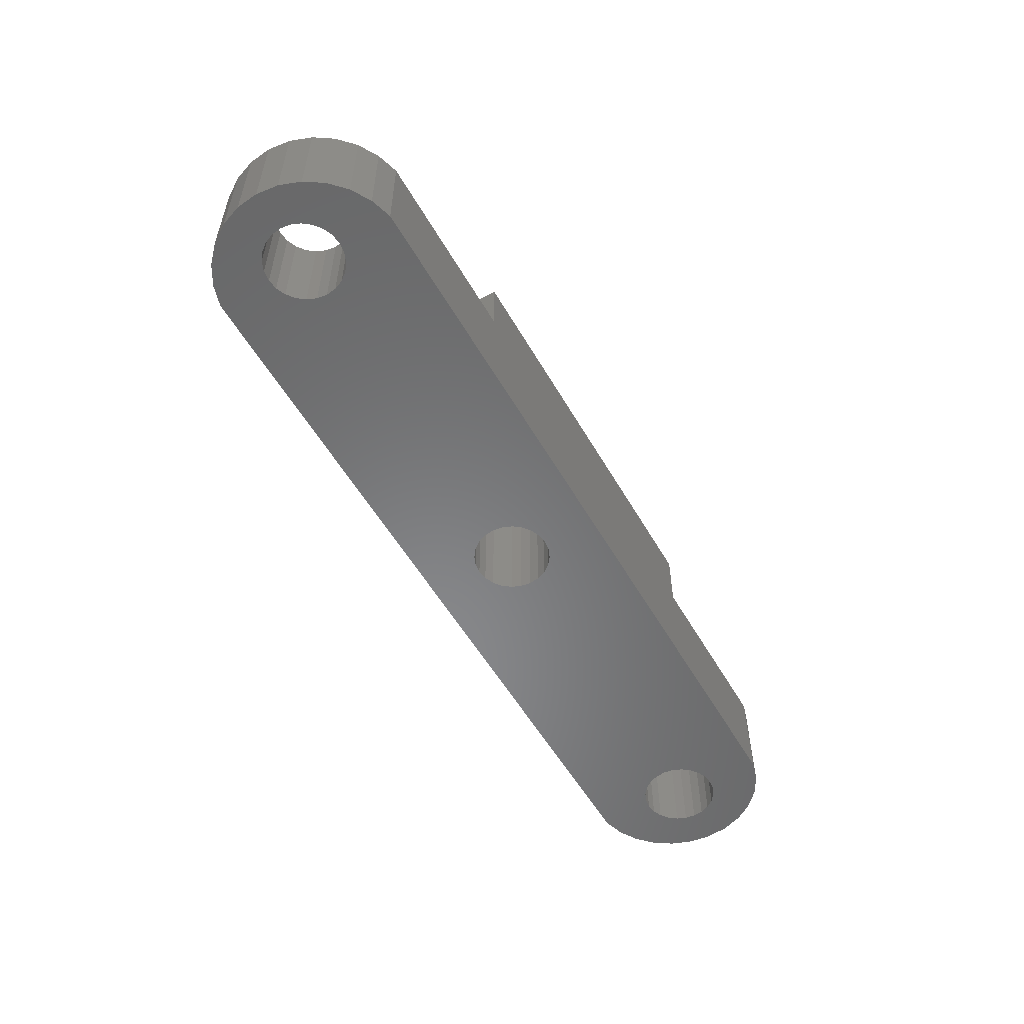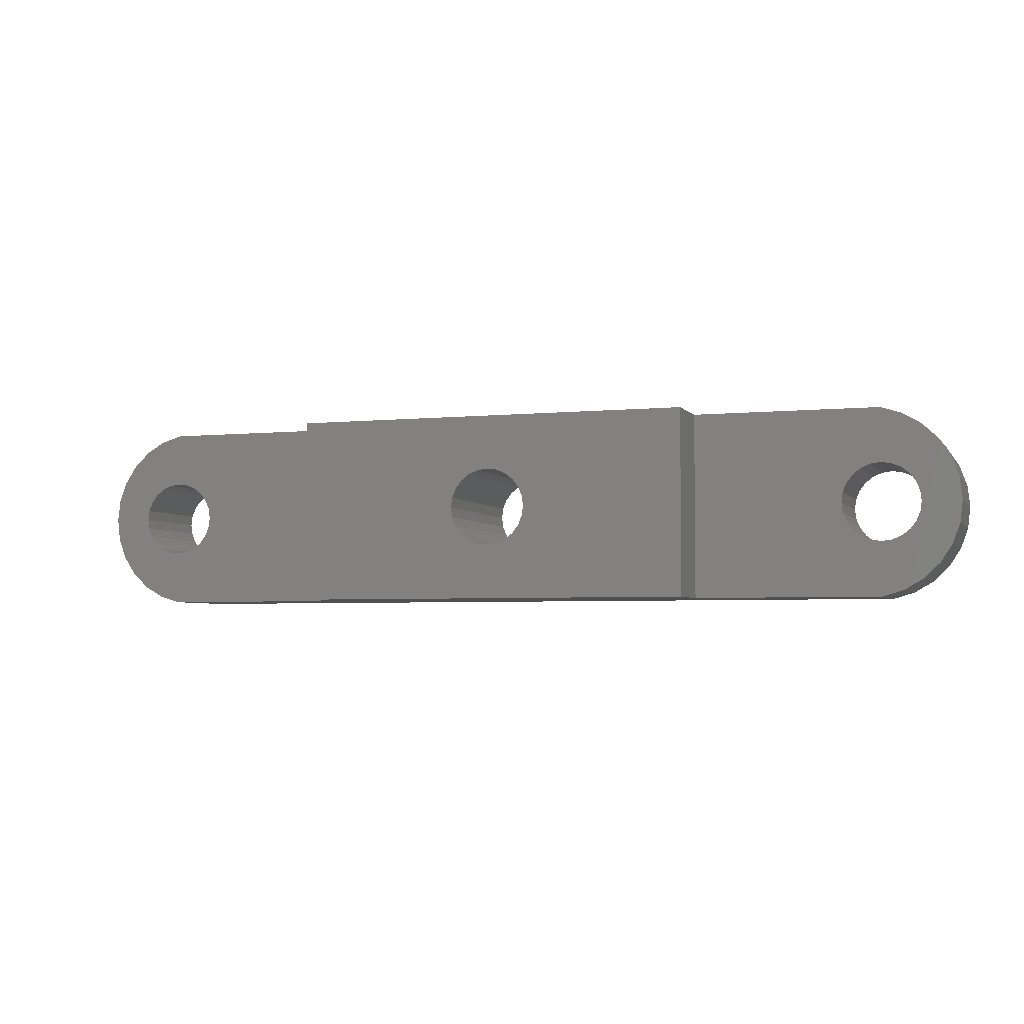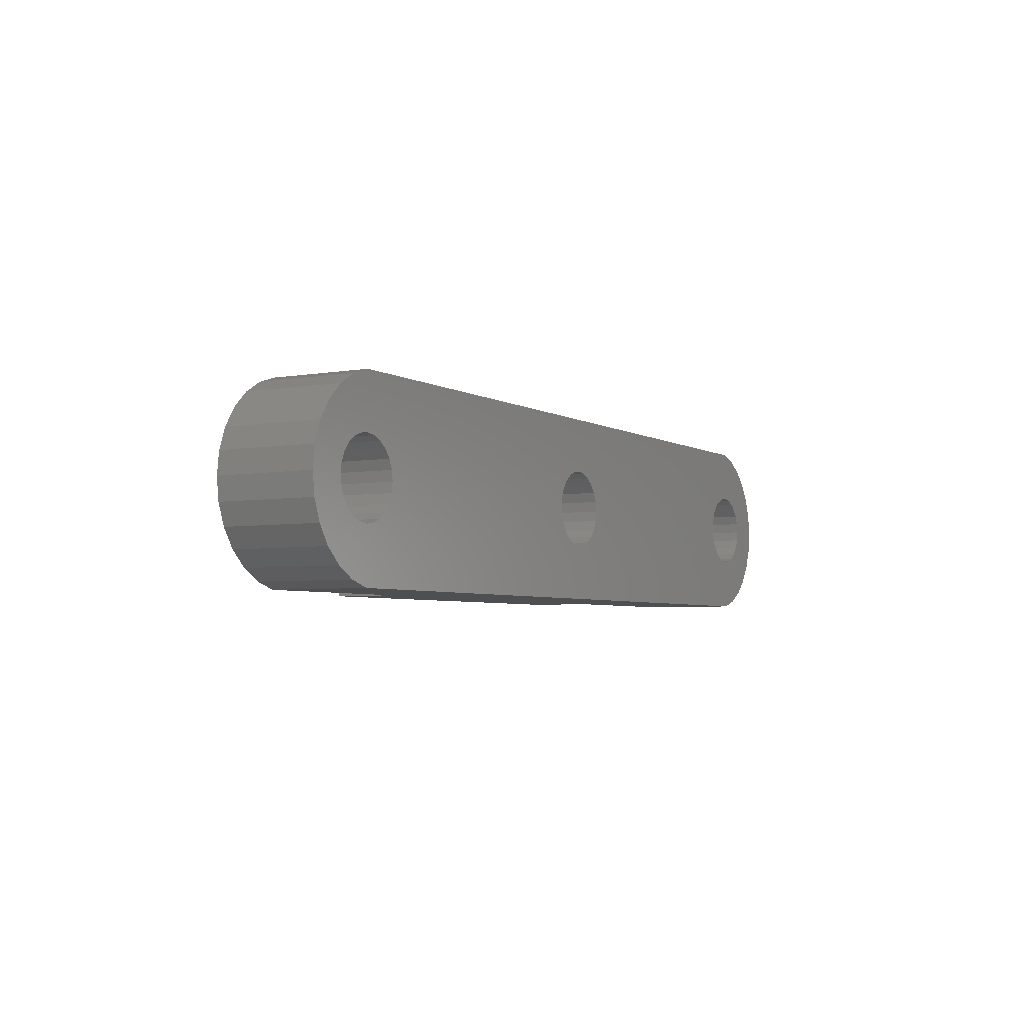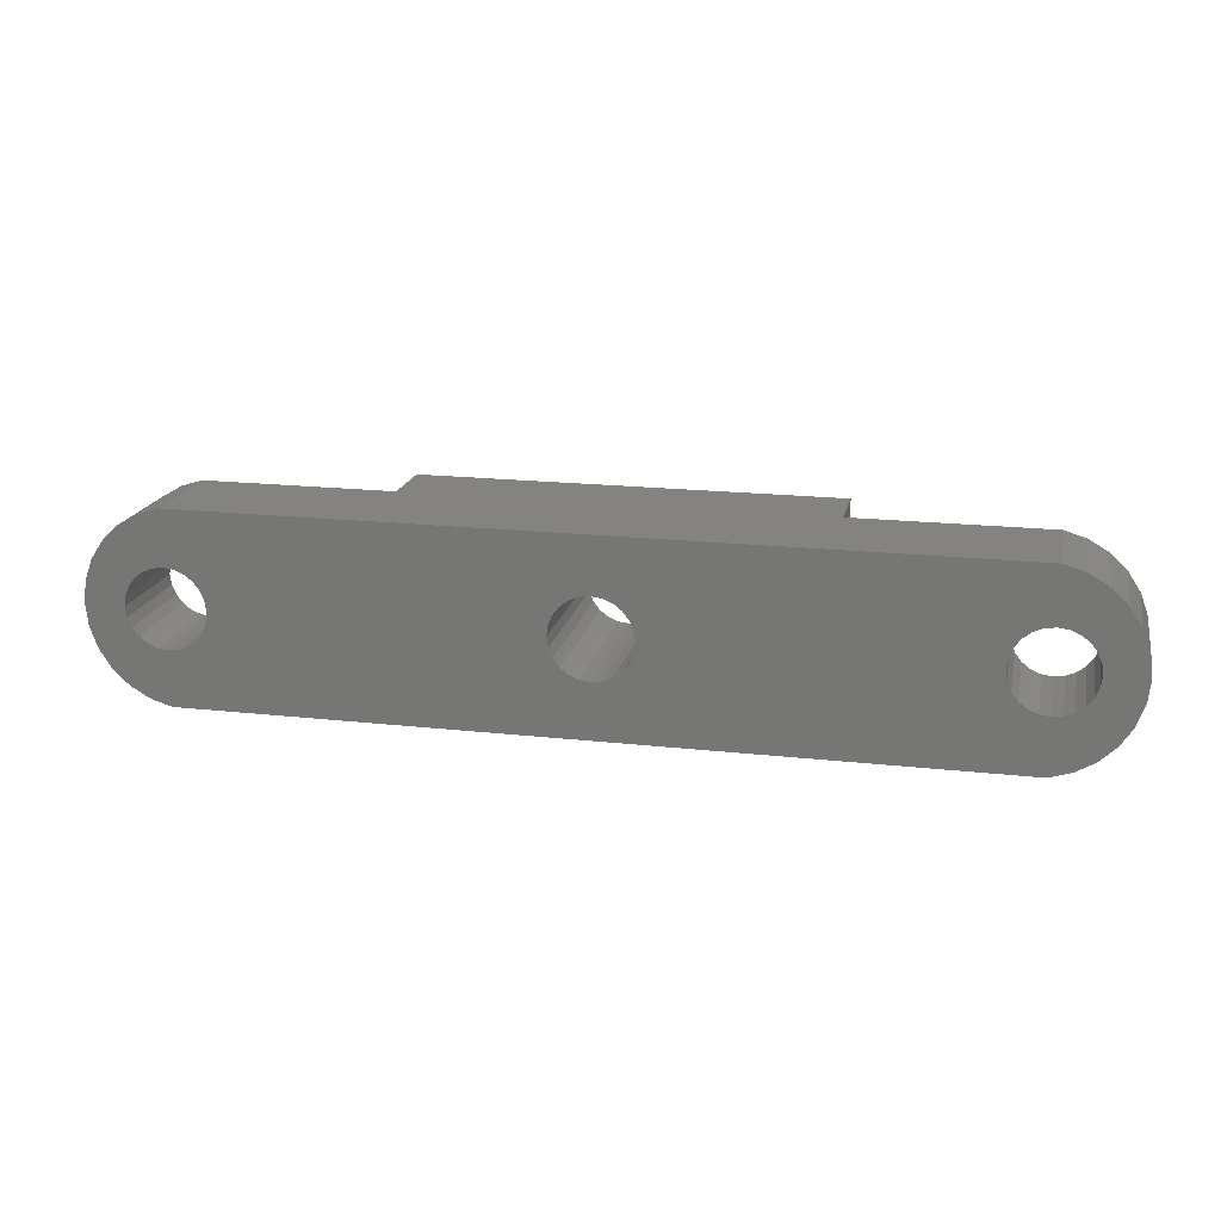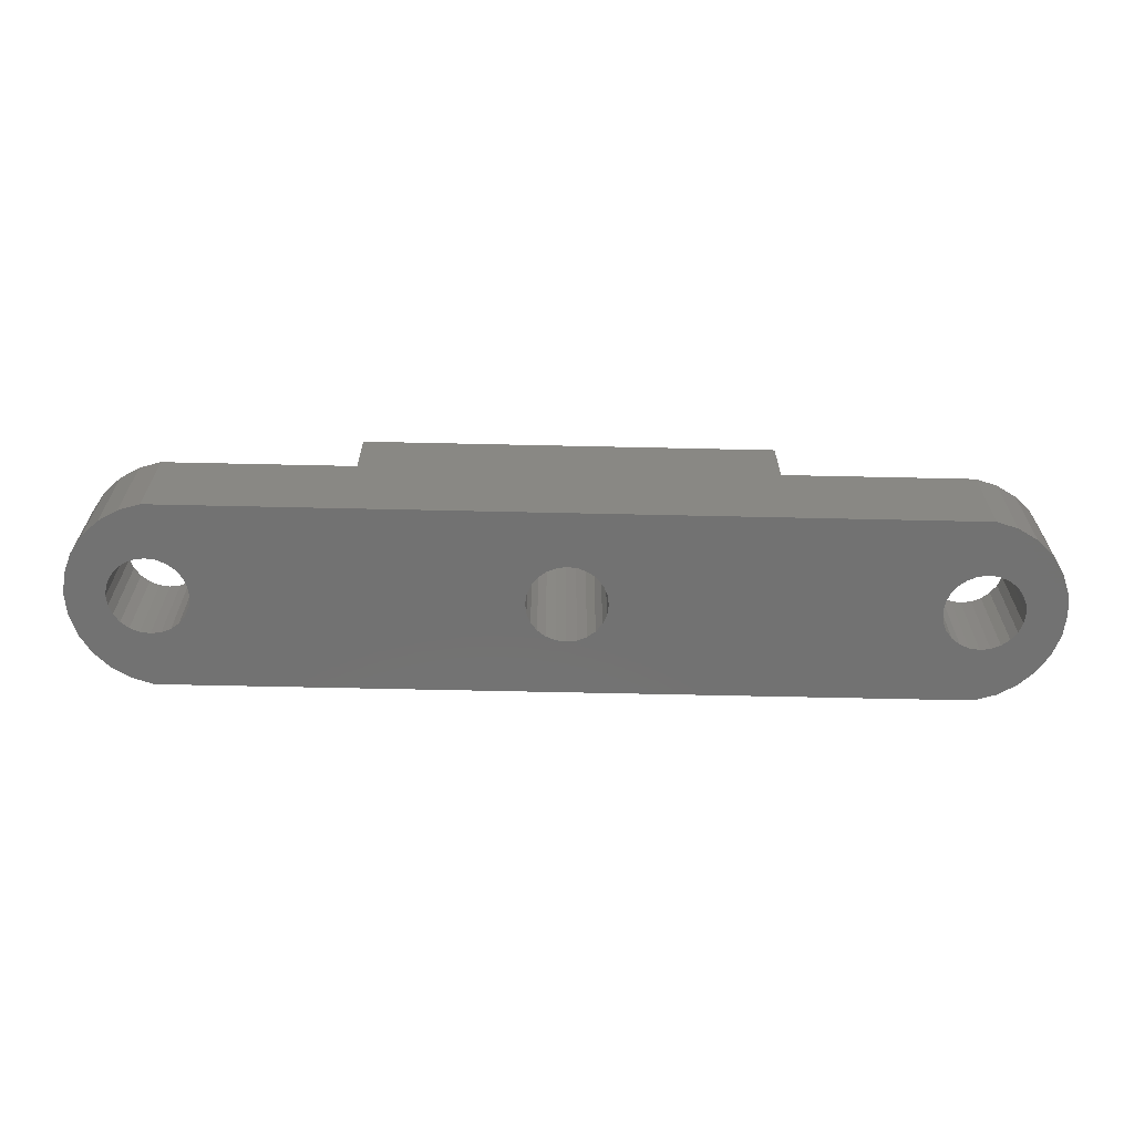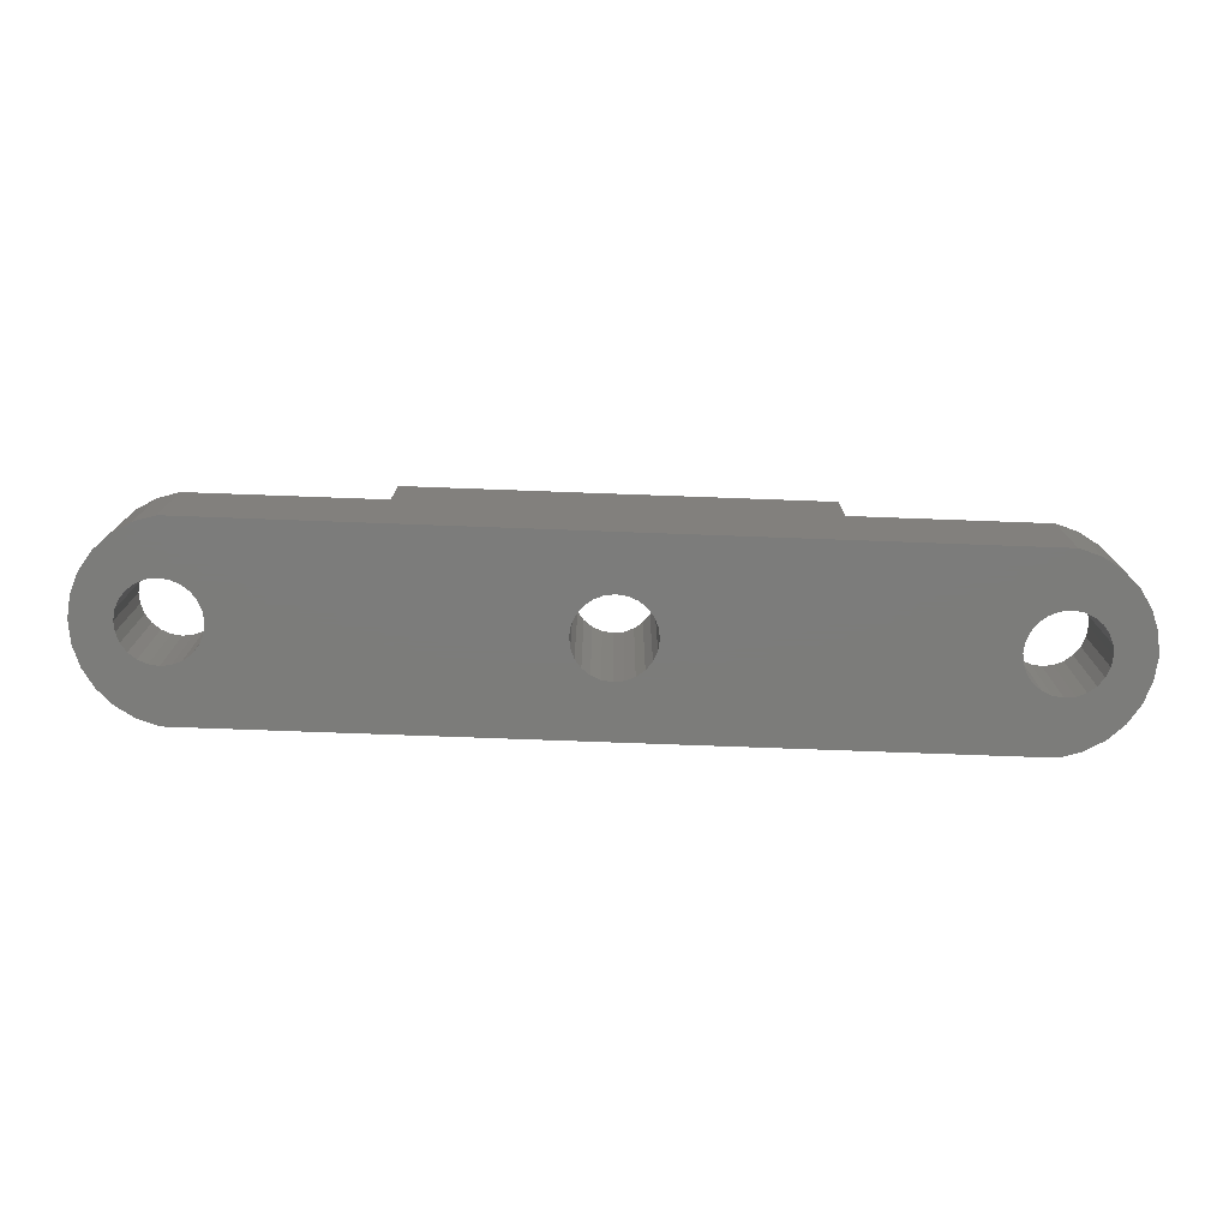
<metadata>
{"format":"stl","ext":"stl","renderer":"f3d","projection":"perspective","resolution":1024,"background":"white","views":[{"elev":-54.8,"azim":-60.5,"up":"+Y"},{"elev":-4.2,"azim":-161.3,"up":"+Z"},{"elev":-4.4,"azim":-60.3,"up":"+Z"},{"elev":18.4,"azim":12.2,"up":"+Z"},{"elev":-64.2,"azim":-1.3,"up":"+Y"},{"elev":-75.3,"azim":-2.1,"up":"+Y"}]}
</metadata>
<code>
# stl→obj: 204 verts, 416 faces
v 356.6 208.8 81.72
v 356.5 202.4 81.08
v 356.6 202.4 81.72
v 356.5 208.8 81.08
v 356.5 208.8 82.37
v 356.5 202.4 82.37
v 356.3 208.8 82.97
v 356.3 202.4 82.97
v 355.9 208.8 83.49
v 355.9 202.4 83.49
v 355.4 202.4 83.89
v 355.4 208.8 83.89
v 354.8 202.4 84.14
v 354.8 208.8 84.14
v 354.1 202.4 84.22
v 354.1 208.8 84.22
v 353.5 202.4 84.14
v 353.5 208.8 84.14
v 352.9 202.4 83.89
v 352.9 208.8 83.89
v 352.3 202.4 83.49
v 352.3 208.8 83.49
v 351.9 208.8 82.97
v 351.9 202.4 82.97
v 351.7 208.8 82.37
v 351.7 202.4 82.37
v 351.6 208.8 81.72
v 351.6 202.4 81.72
v 351.7 208.8 81.08
v 351.7 202.4 81.08
v 351.9 208.8 80.47
v 351.9 202.4 80.47
v 352.3 208.8 79.95
v 352.3 202.4 79.95
v 352.9 202.4 79.56
v 352.9 208.8 79.56
v 353.5 202.4 79.31
v 353.5 208.8 79.31
v 354.1 202.4 79.22
v 354.1 208.8 79.22
v 354.8 202.4 79.31
v 354.8 208.8 79.31
v 355.4 202.4 79.56
v 355.4 208.8 79.56
v 355.9 202.4 79.95
v 355.9 208.8 79.95
v 356.3 208.8 80.47
v 356.3 202.4 80.47
v 302.3 208.8 79.95
v 301.9 202.4 80.47
v 302.3 202.4 79.95
v 301.9 208.8 80.47
v 302.9 202.4 79.56
v 302.9 208.8 79.56
v 303.5 202.4 79.31
v 303.5 208.8 79.31
v 304.1 202.4 79.22
v 304.1 208.8 79.22
v 304.8 202.4 79.31
v 304.8 208.8 79.31
v 305.4 202.4 79.56
v 305.4 208.8 79.56
v 305.9 202.4 79.95
v 305.9 208.8 79.95
v 306.3 208.8 80.47
v 306.3 202.4 80.47
v 306.5 208.8 81.08
v 306.5 202.4 81.08
v 306.6 208.8 81.72
v 306.6 202.4 81.72
v 306.5 208.8 82.37
v 306.5 202.4 82.37
v 306.3 208.8 82.97
v 306.3 202.4 82.97
v 305.9 208.8 83.49
v 305.9 202.4 83.49
v 305.4 202.4 83.89
v 305.4 208.8 83.89
v 304.8 202.4 84.14
v 304.8 208.8 84.14
v 304.1 202.4 84.22
v 304.1 208.8 84.22
v 303.5 202.4 84.14
v 303.5 208.8 84.14
v 302.9 202.4 83.89
v 302.9 208.8 83.89
v 302.3 202.4 83.49
v 302.3 208.8 83.49
v 301.9 208.8 82.97
v 301.9 202.4 82.97
v 301.7 208.8 82.37
v 301.7 202.4 82.37
v 301.6 208.8 81.72
v 301.6 202.4 81.72
v 301.7 208.8 81.08
v 301.7 202.4 81.08
v 329.1 202.4 79.22
v 329.8 202.4 79.31
v 330.4 202.4 79.56
v 330.9 202.4 79.95
v 331.3 202.4 80.47
v 331.5 202.4 81.08
v 331.6 202.4 81.72
v 331.5 202.4 82.37
v 331.3 202.4 82.97
v 330.9 202.4 83.49
v 330.4 202.4 83.89
v 329.8 202.4 84.14
v 329.1 202.4 84.22
v 355.5 202.4 76.14
v 304.1 202.4 75.72
v 354.1 202.4 75.72
v 302.8 202.4 76.14
v 356.7 202.4 76.85
v 301.5 202.4 76.85
v 357.7 202.4 77.82
v 300.5 202.4 77.82
v 358.5 202.4 79
v 299.8 202.4 79
v 358.9 202.4 80.32
v 359.1 202.4 81.72
v 358.9 202.4 83.12
v 358.5 202.4 84.45
v 299.3 202.4 80.32
v 299.1 202.4 81.72
v 299.3 202.4 83.12
v 299.8 202.4 84.45
v 357.7 202.4 85.63
v 300.5 202.4 85.63
v 356.7 202.4 86.6
v 301.5 202.4 86.6
v 355.5 202.4 87.31
v 302.8 202.4 87.31
v 354.1 202.4 87.72
v 304.1 202.4 87.72
v 328.5 202.4 79.31
v 327.9 202.4 79.56
v 327.3 202.4 79.95
v 326.9 202.4 80.47
v 326.7 202.4 81.08
v 326.6 202.4 81.72
v 326.7 202.4 82.37
v 326.9 202.4 82.97
v 327.3 202.4 83.49
v 327.9 202.4 83.89
v 328.5 202.4 84.14
v 354.1 208.8 87.72
v 355.5 208.8 87.31
v 356.7 208.8 86.6
v 357.7 208.8 85.63
v 358.5 208.8 84.45
v 358.9 208.8 83.12
v 359.1 208.8 81.72
v 358.9 208.8 80.32
v 358.5 208.8 79
v 357.7 208.8 77.82
v 356.7 208.8 76.85
v 355.5 208.8 76.14
v 354.1 208.8 75.72
v 299.3 208.8 83.12
v 299.1 208.8 81.72
v 299.8 208.8 84.45
v 300.5 208.8 85.63
v 301.5 208.8 86.6
v 302.8 208.8 87.31
v 304.1 208.8 87.72
v 304.1 208.8 75.72
v 302.8 208.8 76.14
v 301.5 208.8 76.85
v 300.5 208.8 77.82
v 299.8 208.8 79
v 299.3 208.8 80.32
v 316.1 208.8 87.72
v 316.1 212.8 87.72
v 342.1 208.8 87.72
v 342.1 212.8 87.72
v 342.1 212.8 75.72
v 316.1 208.8 75.72
v 316.1 212.8 75.72
v 342.1 208.8 75.72
v 330.4 212.8 79.56
v 330.9 212.8 79.95
v 331.3 212.8 80.47
v 331.5 212.8 81.08
v 331.6 212.8 81.72
v 331.5 212.8 82.37
v 331.3 212.8 82.97
v 330.9 212.8 83.49
v 330.4 212.8 83.89
v 329.8 212.8 84.14
v 329.1 212.8 84.22
v 328.5 212.8 84.14
v 327.9 212.8 83.89
v 327.3 212.8 83.49
v 326.9 212.8 82.97
v 326.7 212.8 82.37
v 326.6 212.8 81.72
v 326.7 212.8 81.08
v 326.9 212.8 80.47
v 327.3 212.8 79.95
v 327.9 212.8 79.56
v 328.5 212.8 79.31
v 329.1 212.8 79.22
v 329.8 212.8 79.31
f 1 2 3
f 2 1 4
f 5 3 6
f 3 5 1
f 7 6 8
f 6 7 5
f 9 8 10
f 8 9 7
f 9 11 12
f 11 9 10
f 12 13 14
f 13 12 11
f 14 15 16
f 15 14 13
f 16 17 18
f 17 16 15
f 18 19 20
f 19 18 17
f 20 21 22
f 21 20 19
f 23 21 24
f 21 23 22
f 25 24 26
f 24 25 23
f 27 26 28
f 26 27 25
f 29 28 30
f 28 29 27
f 31 30 32
f 30 31 29
f 33 32 34
f 32 33 31
f 35 33 34
f 33 35 36
f 37 36 35
f 36 37 38
f 39 38 37
f 38 39 40
f 41 40 39
f 40 41 42
f 43 42 41
f 42 43 44
f 45 44 43
f 44 45 46
f 47 45 48
f 45 47 46
f 4 48 2
f 48 4 47
f 49 50 51
f 50 49 52
f 53 49 51
f 49 53 54
f 55 54 53
f 54 55 56
f 57 56 55
f 56 57 58
f 59 58 57
f 58 59 60
f 61 60 59
f 60 61 62
f 63 62 61
f 62 63 64
f 65 63 66
f 63 65 64
f 67 66 68
f 66 67 65
f 69 68 70
f 68 69 67
f 71 70 72
f 70 71 69
f 73 72 74
f 72 73 71
f 75 74 76
f 74 75 73
f 75 77 78
f 77 75 76
f 78 79 80
f 79 78 77
f 80 81 82
f 81 80 79
f 82 83 84
f 83 82 81
f 84 85 86
f 85 84 83
f 86 87 88
f 87 86 85
f 89 87 90
f 87 89 88
f 91 90 92
f 90 91 89
f 93 92 94
f 92 93 91
f 95 94 96
f 94 95 93
f 52 96 50
f 96 52 95
f 39 97 57
f 97 39 37
f 97 37 98
f 98 37 35
f 98 35 99
f 99 35 34
f 99 34 100
f 100 34 32
f 100 32 101
f 101 32 30
f 101 30 102
f 102 30 28
f 102 28 103
f 103 28 26
f 103 26 104
f 104 26 24
f 104 24 105
f 105 24 106
f 106 24 21
f 106 21 107
f 107 21 19
f 107 19 108
f 108 19 17
f 108 17 109
f 109 17 15
f 110 111 112
f 111 110 113
f 113 110 114
f 113 114 115
f 115 114 116
f 115 116 117
f 117 116 118
f 117 118 119
f 119 118 39
f 39 118 41
f 41 118 120
f 41 120 43
f 43 120 45
f 45 120 48
f 48 120 121
f 48 121 2
f 2 121 3
f 3 121 122
f 3 122 6
f 6 122 8
f 8 122 10
f 10 122 123
f 10 123 11
f 11 123 13
f 13 123 15
f 15 123 81
f 119 55 124
f 55 119 57
f 57 119 39
f 124 55 53
f 124 53 51
f 124 51 50
f 124 50 125
f 125 50 96
f 125 96 94
f 125 94 92
f 125 92 126
f 126 92 90
f 126 90 87
f 126 87 127
f 127 87 85
f 127 85 83
f 127 83 81
f 127 81 123
f 127 123 128
f 127 128 129
f 129 128 130
f 129 130 131
f 131 130 132
f 131 132 133
f 133 132 134
f 133 134 135
f 97 59 57
f 59 97 136
f 59 136 61
f 61 136 137
f 61 137 63
f 63 137 138
f 63 138 66
f 66 138 139
f 66 139 68
f 68 139 140
f 68 140 70
f 70 140 141
f 70 141 142
f 70 142 72
f 72 142 143
f 72 143 74
f 74 143 144
f 74 144 76
f 76 144 145
f 76 145 77
f 77 145 146
f 77 146 79
f 79 146 109
f 79 109 81
f 81 109 15
f 132 147 134
f 147 132 148
f 130 148 132
f 148 130 149
f 128 149 130
f 149 128 150
f 151 128 123
f 128 151 150
f 152 123 122
f 123 152 151
f 153 122 121
f 122 153 152
f 154 121 120
f 121 154 153
f 155 120 118
f 120 155 154
f 156 118 116
f 118 156 155
f 156 114 157
f 114 156 116
f 157 110 158
f 110 157 114
f 158 112 159
f 112 158 110
f 160 125 126
f 125 160 161
f 162 126 127
f 126 162 160
f 163 127 129
f 127 163 162
f 131 163 129
f 163 131 164
f 133 164 131
f 164 133 165
f 135 165 133
f 165 135 166
f 167 113 168
f 113 167 111
f 168 115 169
f 115 168 113
f 169 117 170
f 117 169 115
f 171 117 119
f 117 171 170
f 172 119 124
f 119 172 171
f 161 124 125
f 124 161 172
f 134 166 135
f 166 134 173
f 173 134 174
f 174 134 175
f 175 134 147
f 176 174 175
f 177 178 179
f 178 111 167
f 111 178 112
f 112 178 180
f 180 178 177
f 112 180 159
f 100 181 99
f 181 100 182
f 183 100 101
f 100 183 182
f 184 101 102
f 101 184 183
f 185 102 103
f 102 185 184
f 186 103 104
f 103 186 185
f 187 104 105
f 104 187 186
f 188 105 106
f 105 188 187
f 188 107 189
f 107 188 106
f 189 108 190
f 108 189 107
f 190 109 191
f 109 190 108
f 191 146 192
f 146 191 109
f 192 145 193
f 145 192 146
f 193 144 194
f 144 193 145
f 195 144 143
f 144 195 194
f 196 143 142
f 143 196 195
f 197 142 141
f 142 197 196
f 198 141 140
f 141 198 197
f 199 140 139
f 140 199 198
f 200 139 138
f 139 200 199
f 137 200 138
f 200 137 201
f 136 201 137
f 201 136 202
f 97 202 136
f 202 97 203
f 98 203 97
f 203 98 204
f 99 204 98
f 204 99 181
f 175 159 180
f 159 175 158
f 158 175 36
f 158 36 157
f 157 36 38
f 157 38 156
f 156 38 40
f 156 40 155
f 36 175 33
f 33 175 31
f 31 175 29
f 29 175 27
f 27 175 25
f 25 175 23
f 23 175 22
f 22 175 20
f 20 175 18
f 18 175 16
f 16 175 151
f 151 175 150
f 150 175 149
f 149 175 148
f 148 175 147
f 155 42 154
f 42 155 40
f 154 42 44
f 154 44 46
f 154 46 47
f 154 47 153
f 153 47 4
f 153 4 1
f 153 1 5
f 153 5 152
f 152 5 7
f 152 7 9
f 152 9 151
f 151 9 12
f 151 12 14
f 151 14 16
f 177 175 180
f 175 177 176
f 179 202 177
f 202 179 201
f 201 179 174
f 177 202 203
f 201 174 200
f 200 174 199
f 199 174 198
f 198 174 197
f 197 174 196
f 196 174 195
f 195 174 194
f 194 174 193
f 193 174 192
f 192 174 191
f 177 181 176
f 181 177 204
f 204 177 203
f 176 181 182
f 176 182 183
f 176 183 184
f 176 184 185
f 176 185 186
f 176 186 187
f 176 187 188
f 176 188 189
f 176 189 190
f 176 190 191
f 176 191 174
f 171 56 58
f 56 171 172
f 56 172 54
f 54 172 49
f 49 172 52
f 52 172 161
f 52 161 95
f 95 161 93
f 93 161 160
f 93 160 91
f 91 160 89
f 89 160 88
f 88 160 162
f 88 162 86
f 86 162 84
f 84 162 82
f 168 178 167
f 178 168 173
f 173 168 62
f 62 168 169
f 62 169 60
f 60 169 170
f 60 170 58
f 58 170 171
f 173 62 64
f 173 64 65
f 173 65 67
f 173 67 69
f 173 69 71
f 173 71 73
f 173 73 75
f 173 75 78
f 173 78 80
f 173 80 82
f 173 82 162
f 173 162 163
f 173 163 164
f 173 164 165
f 173 165 166
f 174 178 173
f 178 174 179

</code>
